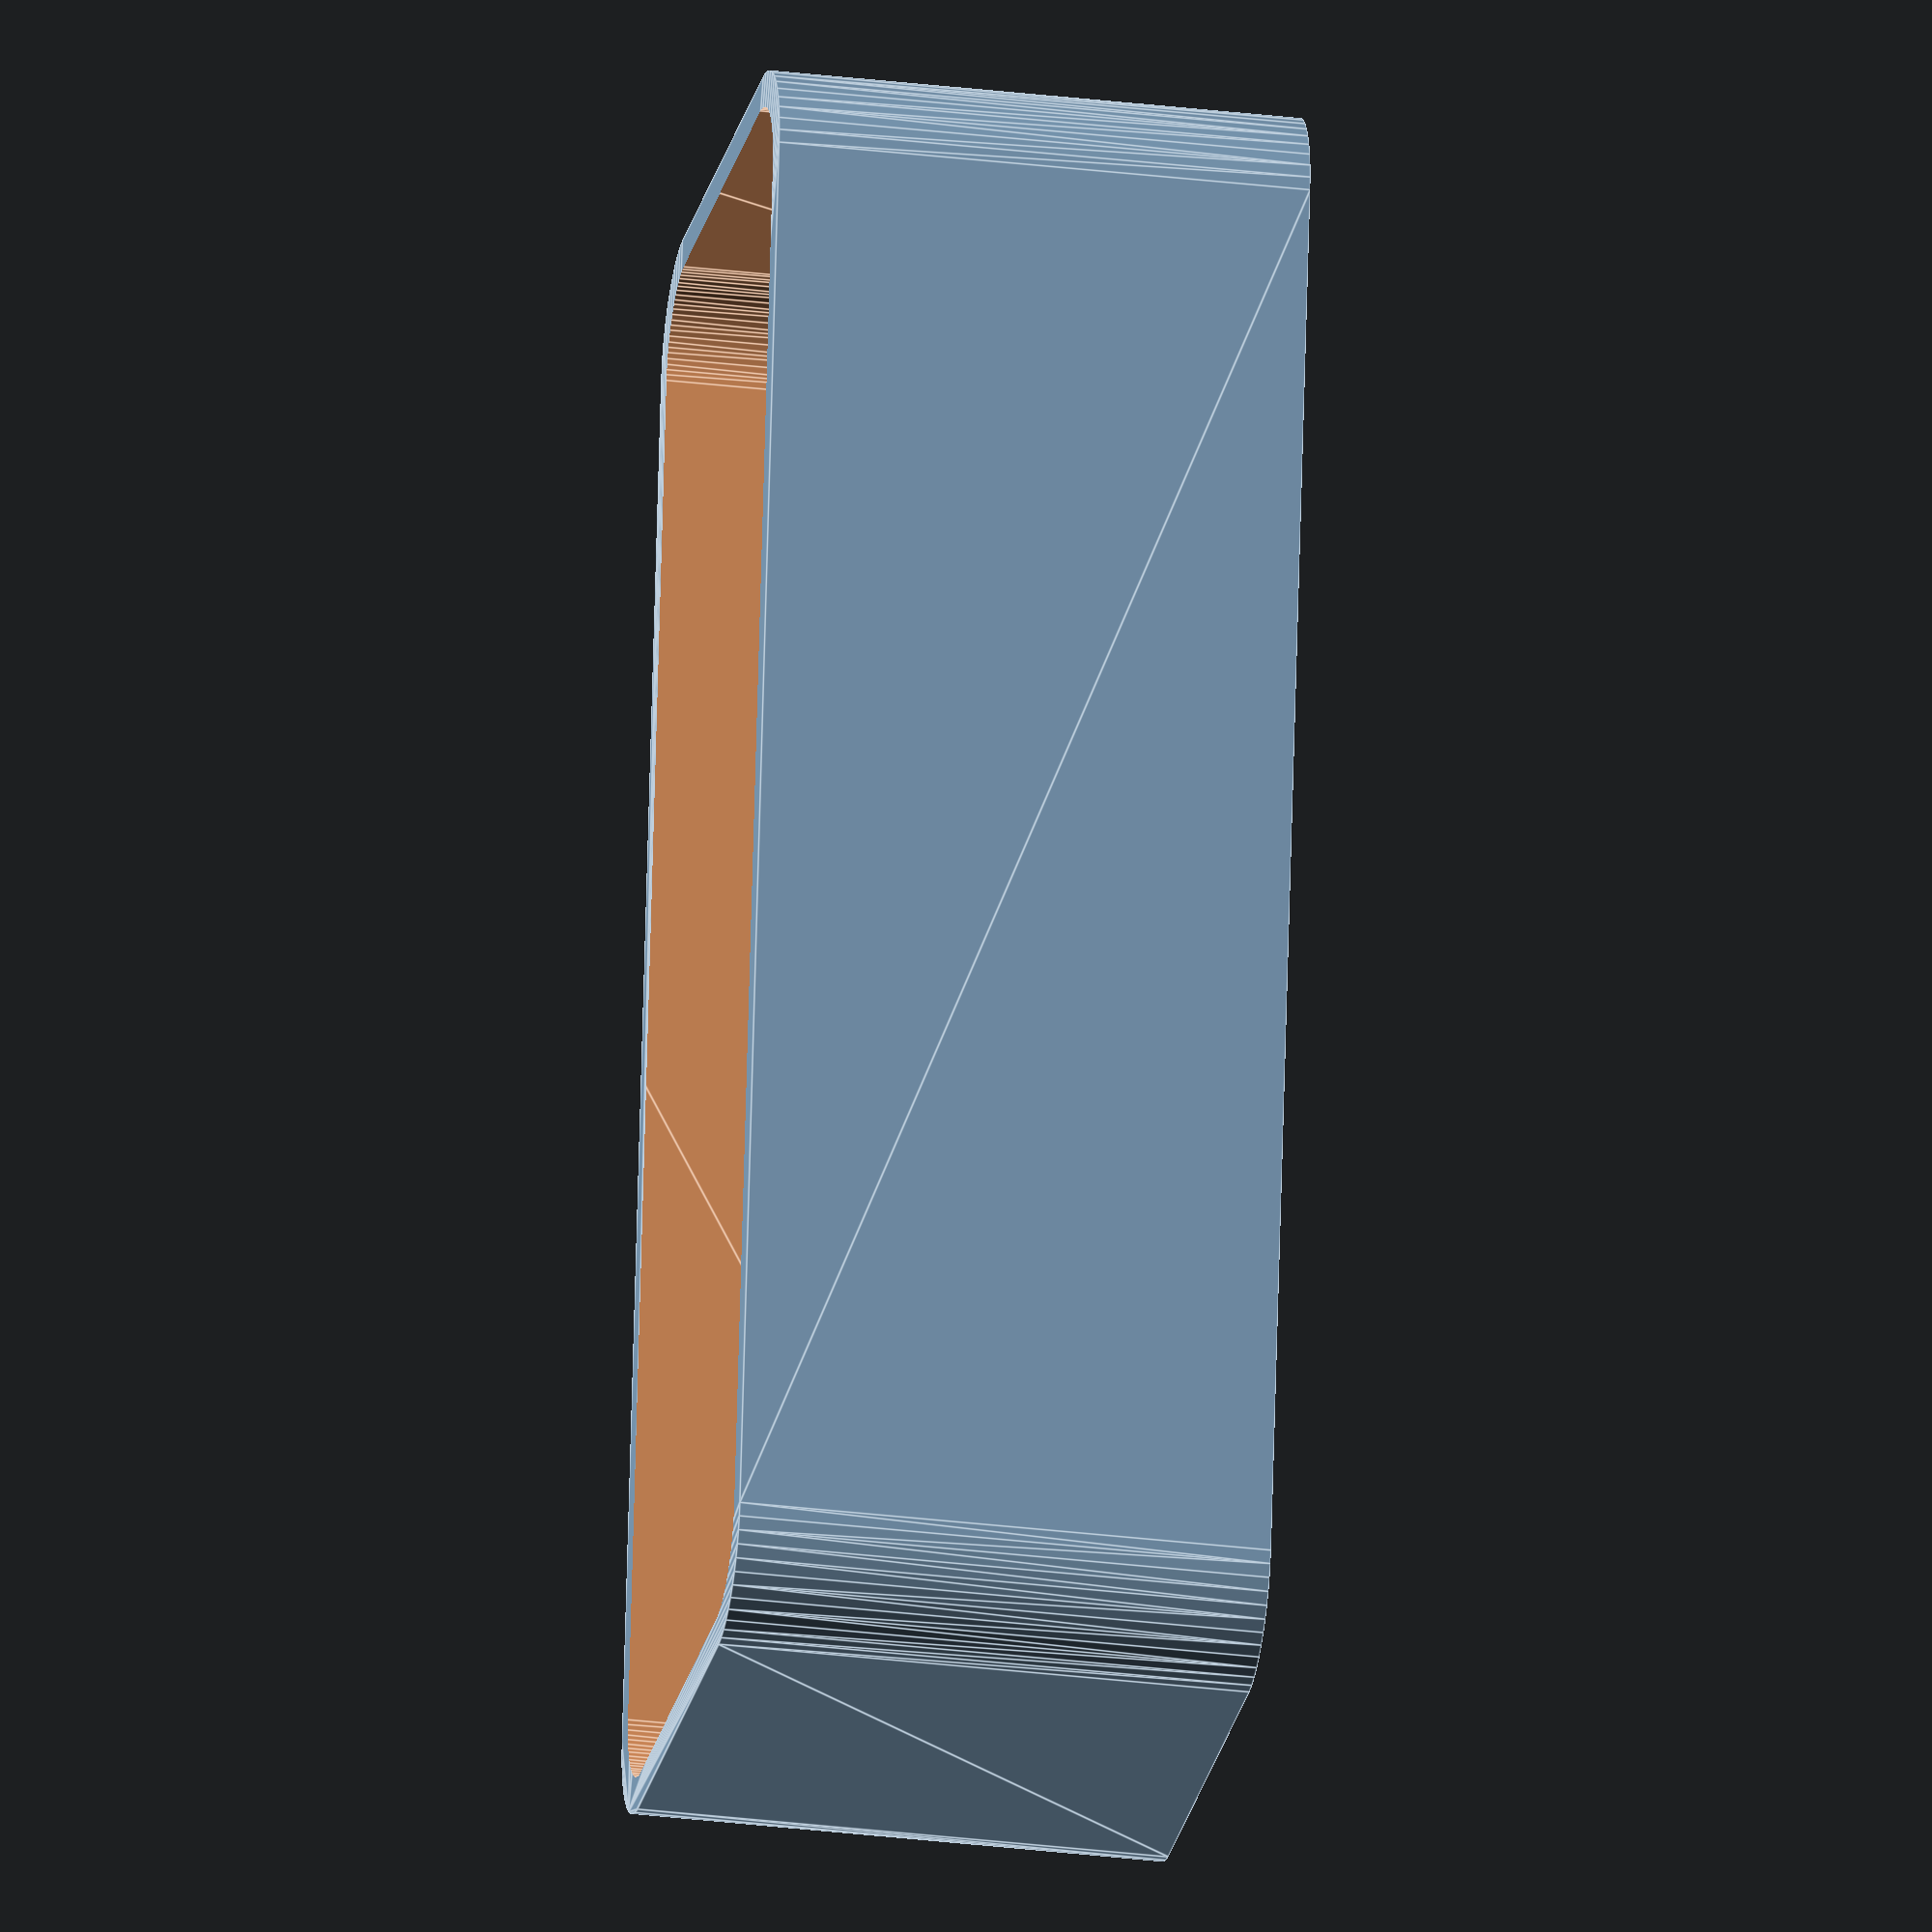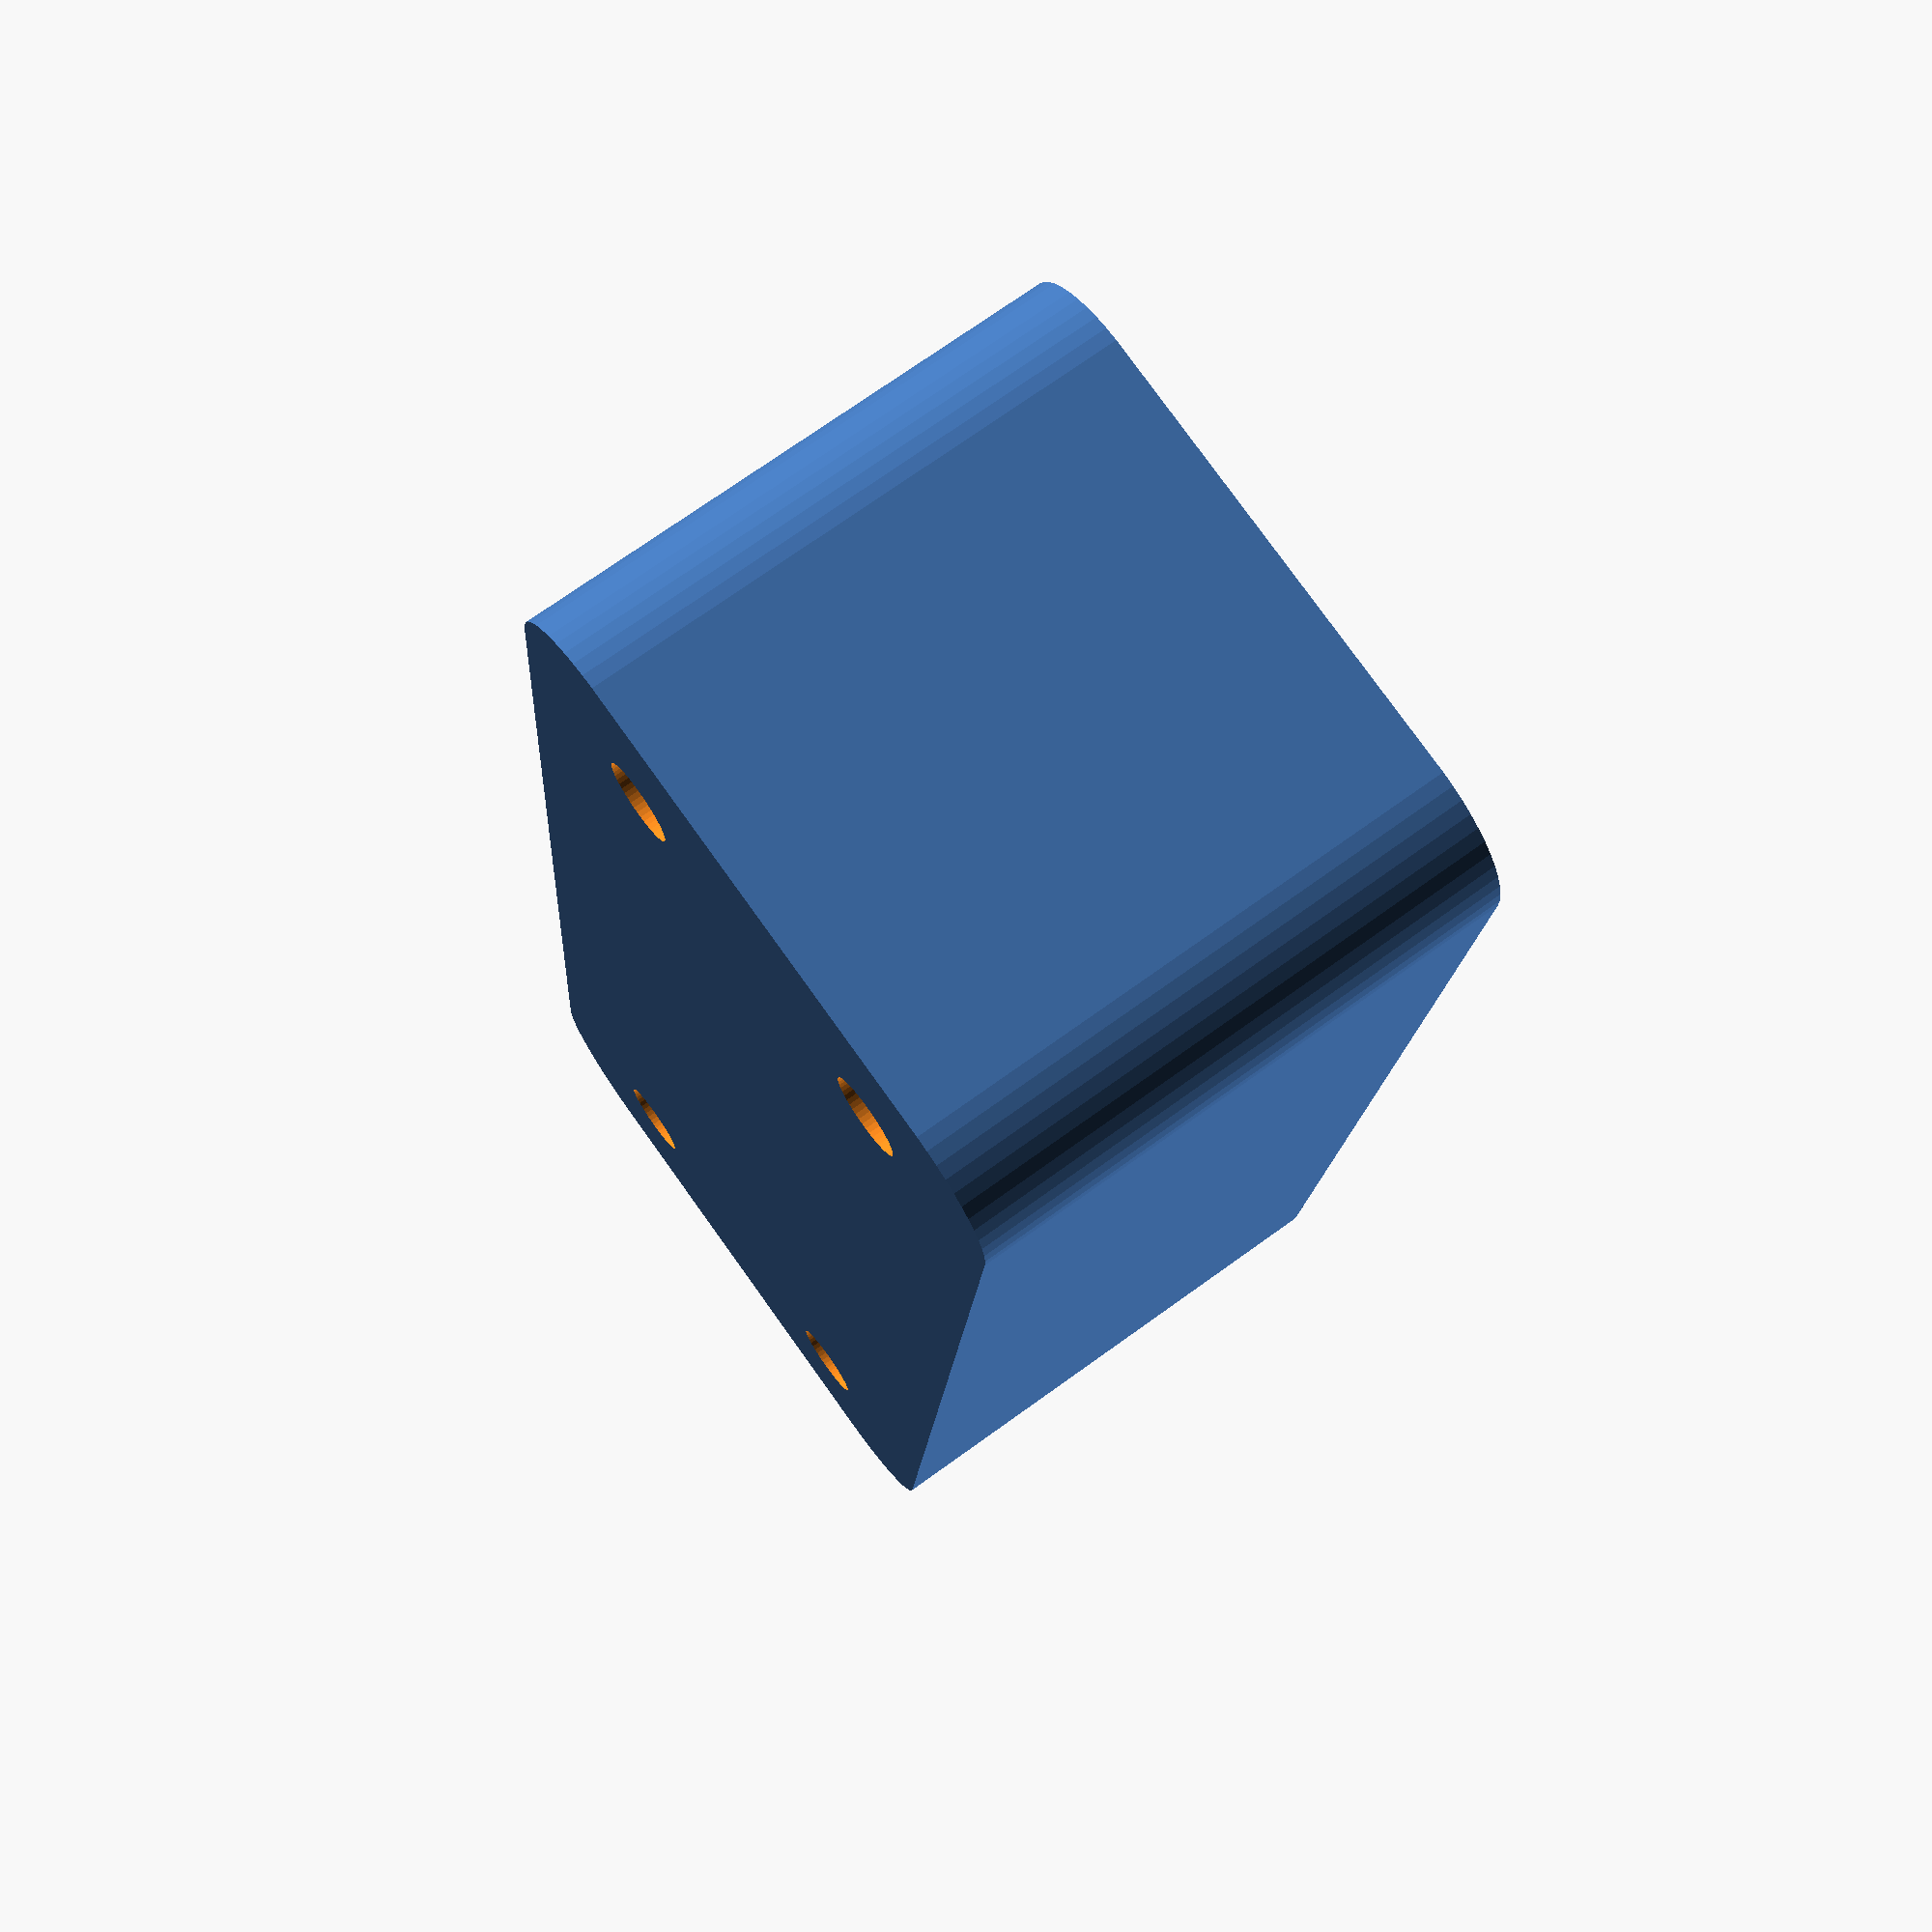
<openscad>
$fn = 50;


difference() {
	union() {
		hull() {
			translate(v = [-10.0000000000, 32.5000000000, 0]) {
				cylinder(h = 24, r = 5);
			}
			translate(v = [10.0000000000, 32.5000000000, 0]) {
				cylinder(h = 24, r = 5);
			}
			translate(v = [-10.0000000000, -32.5000000000, 0]) {
				cylinder(h = 24, r = 5);
			}
			translate(v = [10.0000000000, -32.5000000000, 0]) {
				cylinder(h = 24, r = 5);
			}
		}
	}
	union() {
		translate(v = [-7.5000000000, -30.0000000000, 2]) {
			rotate(a = [0, 0, 0]) {
				difference() {
					union() {
						translate(v = [0, 0, -6.0000000000]) {
							cylinder(h = 6, r = 1.5000000000);
						}
						translate(v = [0, 0, -6.0000000000]) {
							cylinder(h = 6, r = 1.8000000000);
						}
						translate(v = [0, 0, -1.7000000000]) {
							cylinder(h = 1.7000000000, r1 = 1.5000000000, r2 = 2.9000000000);
						}
						cylinder(h = 50, r = 2.9000000000);
						translate(v = [0, 0, -6.0000000000]) {
							cylinder(h = 6, r = 1.5000000000);
						}
					}
					union();
				}
			}
		}
		translate(v = [7.5000000000, -30.0000000000, 2]) {
			rotate(a = [0, 0, 0]) {
				difference() {
					union() {
						translate(v = [0, 0, -6.0000000000]) {
							cylinder(h = 6, r = 1.5000000000);
						}
						translate(v = [0, 0, -6.0000000000]) {
							cylinder(h = 6, r = 1.8000000000);
						}
						translate(v = [0, 0, -1.7000000000]) {
							cylinder(h = 1.7000000000, r1 = 1.5000000000, r2 = 2.9000000000);
						}
						cylinder(h = 50, r = 2.9000000000);
						translate(v = [0, 0, -6.0000000000]) {
							cylinder(h = 6, r = 1.5000000000);
						}
					}
					union();
				}
			}
		}
		translate(v = [-7.5000000000, 30.0000000000, 2]) {
			rotate(a = [0, 0, 0]) {
				difference() {
					union() {
						translate(v = [0, 0, -6.0000000000]) {
							cylinder(h = 6, r = 1.5000000000);
						}
						translate(v = [0, 0, -6.0000000000]) {
							cylinder(h = 6, r = 1.8000000000);
						}
						translate(v = [0, 0, -1.7000000000]) {
							cylinder(h = 1.7000000000, r1 = 1.5000000000, r2 = 2.9000000000);
						}
						cylinder(h = 50, r = 2.9000000000);
						translate(v = [0, 0, -6.0000000000]) {
							cylinder(h = 6, r = 1.5000000000);
						}
					}
					union();
				}
			}
		}
		translate(v = [7.5000000000, 30.0000000000, 2]) {
			rotate(a = [0, 0, 0]) {
				difference() {
					union() {
						translate(v = [0, 0, -6.0000000000]) {
							cylinder(h = 6, r = 1.5000000000);
						}
						translate(v = [0, 0, -6.0000000000]) {
							cylinder(h = 6, r = 1.8000000000);
						}
						translate(v = [0, 0, -1.7000000000]) {
							cylinder(h = 1.7000000000, r1 = 1.5000000000, r2 = 2.9000000000);
						}
						cylinder(h = 50, r = 2.9000000000);
						translate(v = [0, 0, -6.0000000000]) {
							cylinder(h = 6, r = 1.5000000000);
						}
					}
					union();
				}
			}
		}
		translate(v = [0, 0, 3]) {
			hull() {
				union() {
					translate(v = [-9.5000000000, 32.0000000000, 4]) {
						cylinder(h = 36, r = 4);
					}
					translate(v = [-9.5000000000, 32.0000000000, 4]) {
						sphere(r = 4);
					}
					translate(v = [-9.5000000000, 32.0000000000, 40]) {
						sphere(r = 4);
					}
				}
				union() {
					translate(v = [9.5000000000, 32.0000000000, 4]) {
						cylinder(h = 36, r = 4);
					}
					translate(v = [9.5000000000, 32.0000000000, 4]) {
						sphere(r = 4);
					}
					translate(v = [9.5000000000, 32.0000000000, 40]) {
						sphere(r = 4);
					}
				}
				union() {
					translate(v = [-9.5000000000, -32.0000000000, 4]) {
						cylinder(h = 36, r = 4);
					}
					translate(v = [-9.5000000000, -32.0000000000, 4]) {
						sphere(r = 4);
					}
					translate(v = [-9.5000000000, -32.0000000000, 40]) {
						sphere(r = 4);
					}
				}
				union() {
					translate(v = [9.5000000000, -32.0000000000, 4]) {
						cylinder(h = 36, r = 4);
					}
					translate(v = [9.5000000000, -32.0000000000, 4]) {
						sphere(r = 4);
					}
					translate(v = [9.5000000000, -32.0000000000, 40]) {
						sphere(r = 4);
					}
				}
			}
		}
	}
}
</openscad>
<views>
elev=30.0 azim=188.7 roll=79.8 proj=o view=edges
elev=107.6 azim=354.9 roll=305.8 proj=p view=wireframe
</views>
